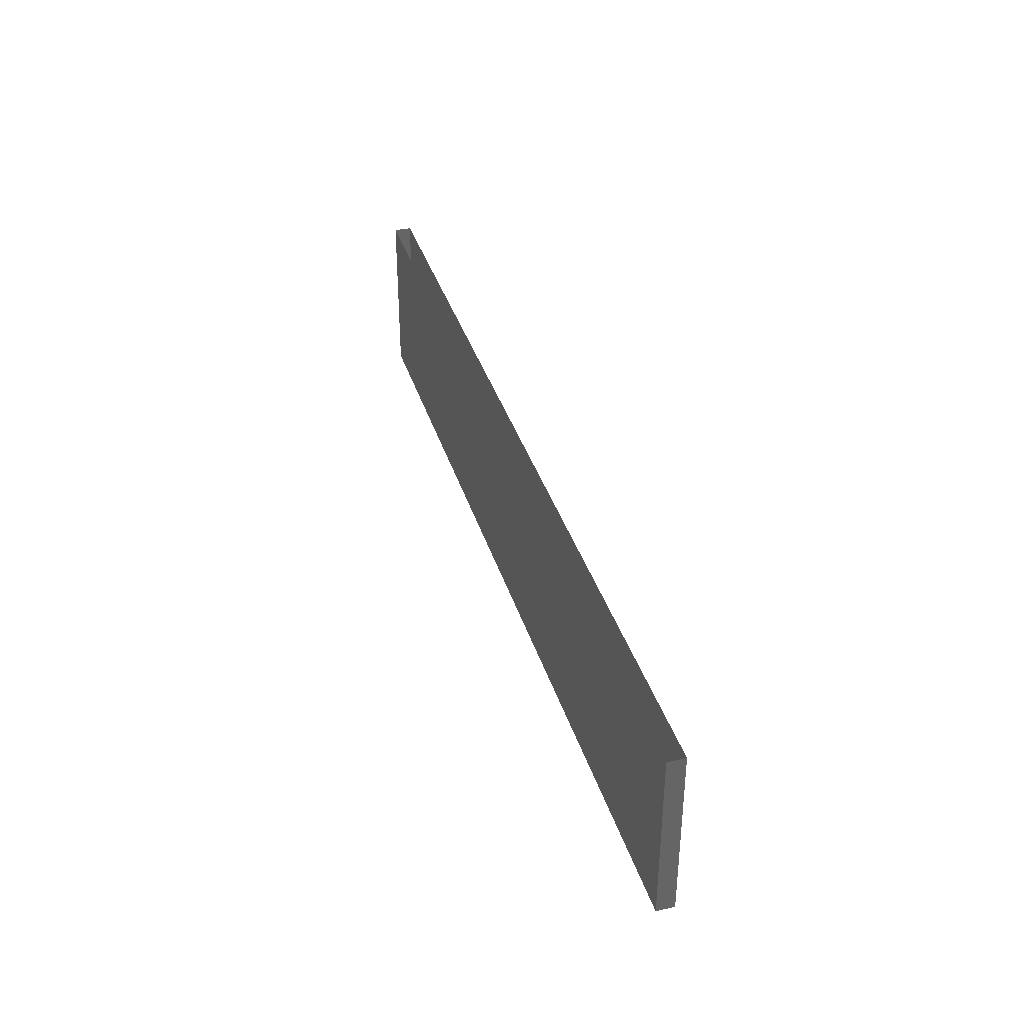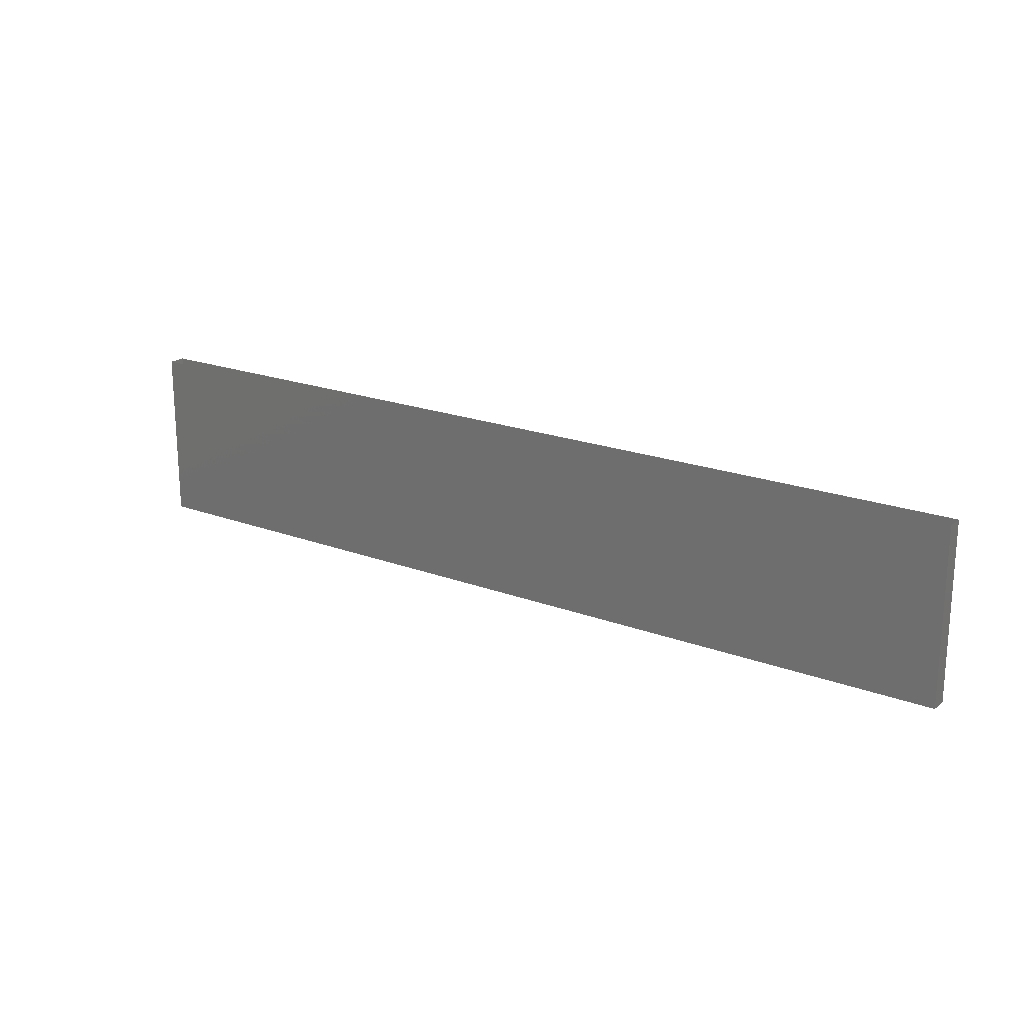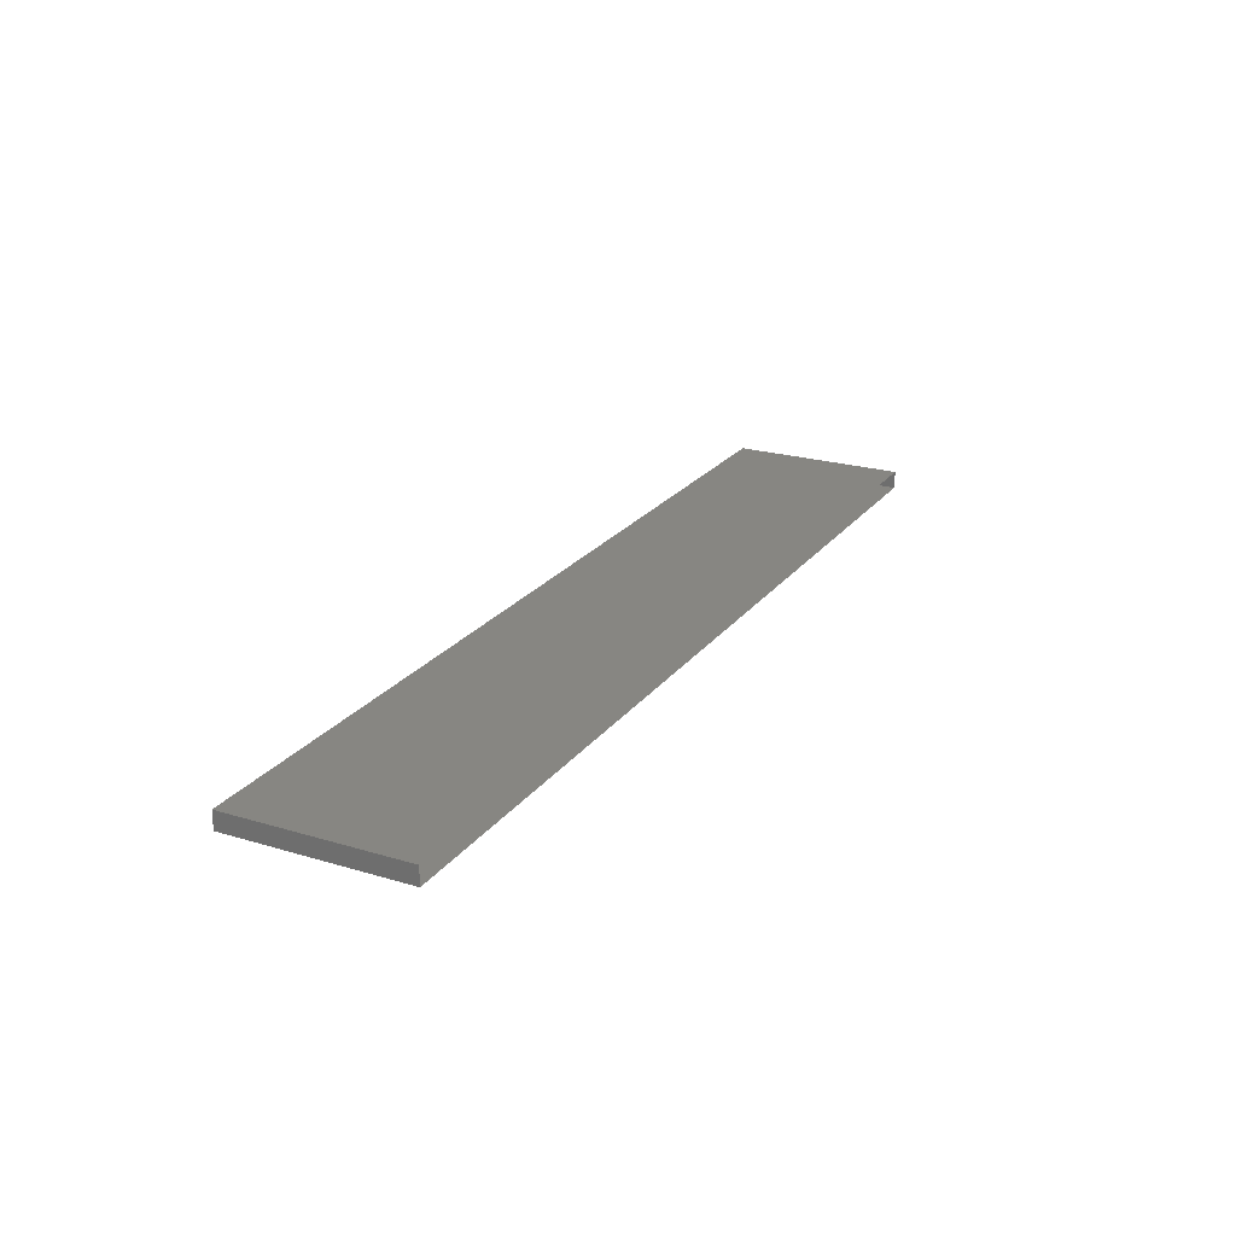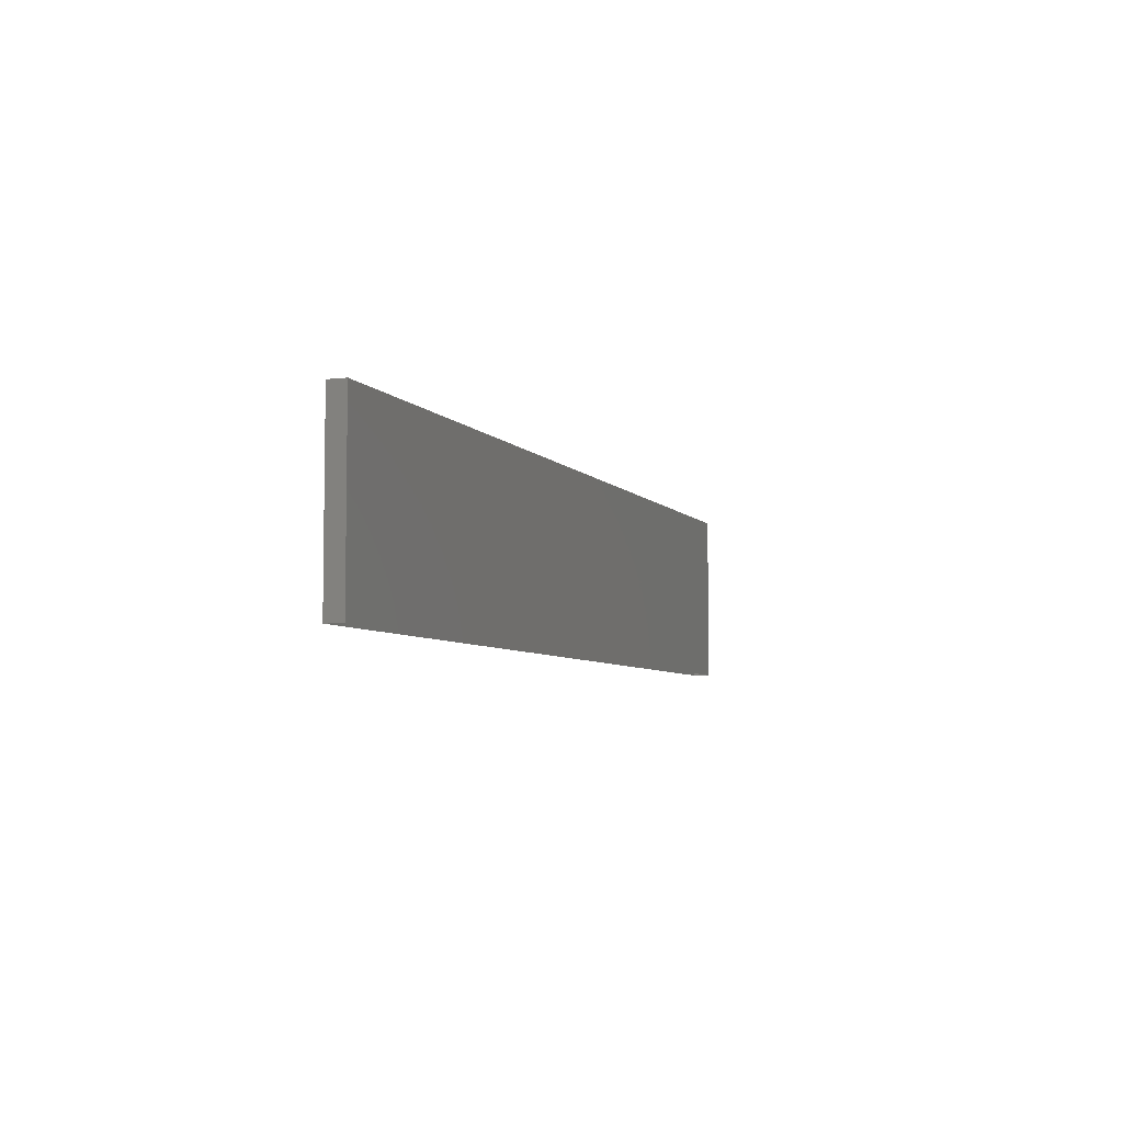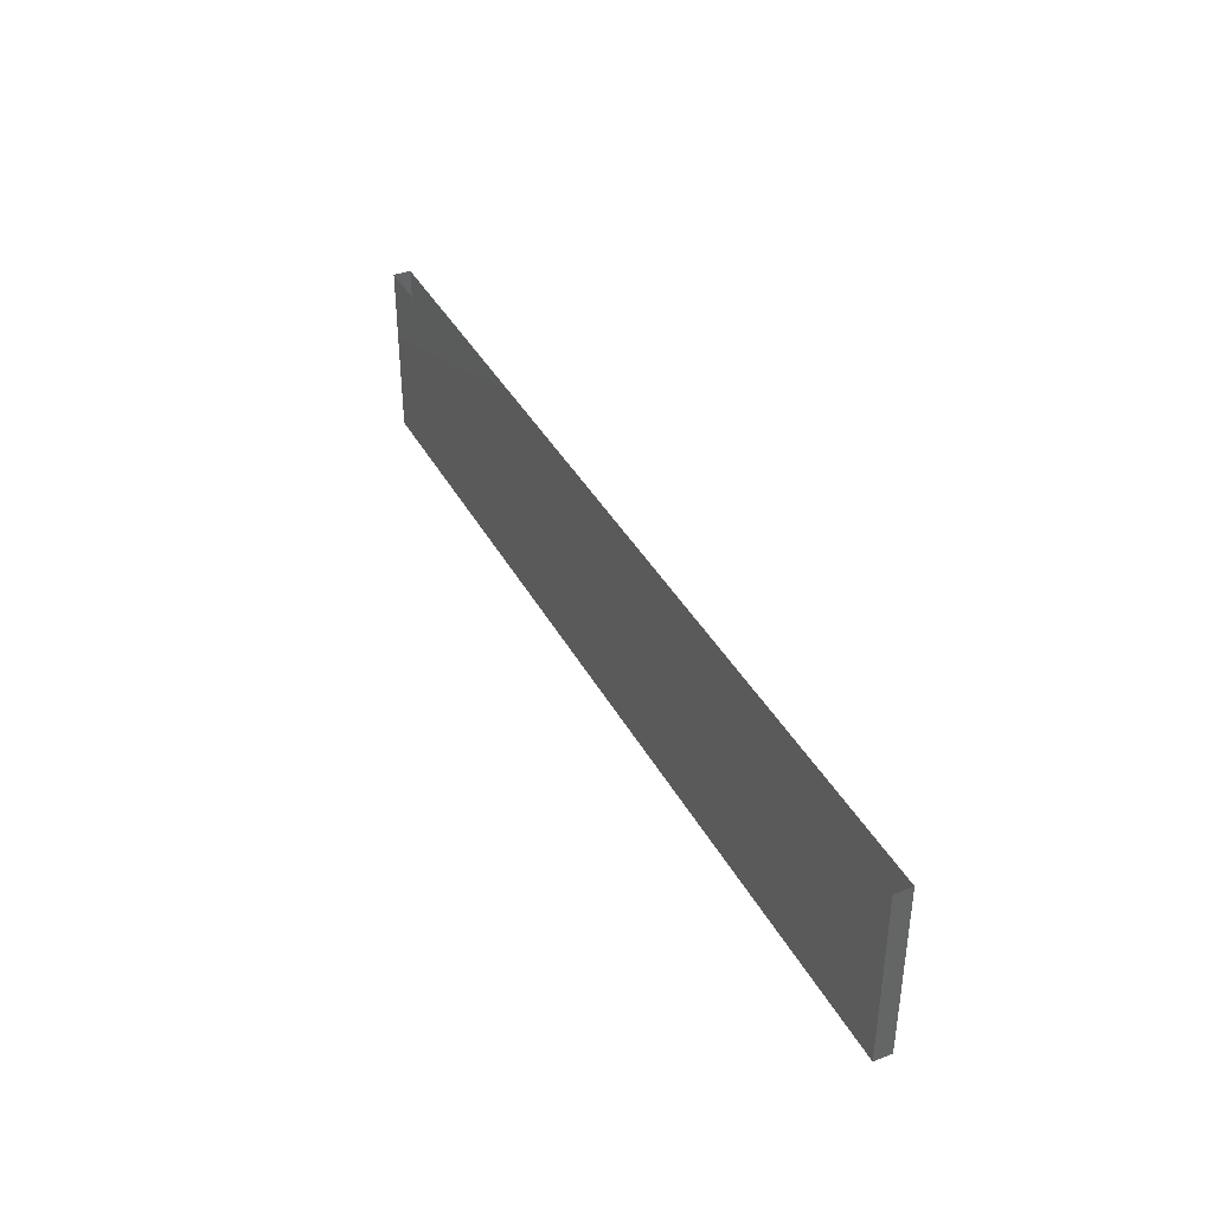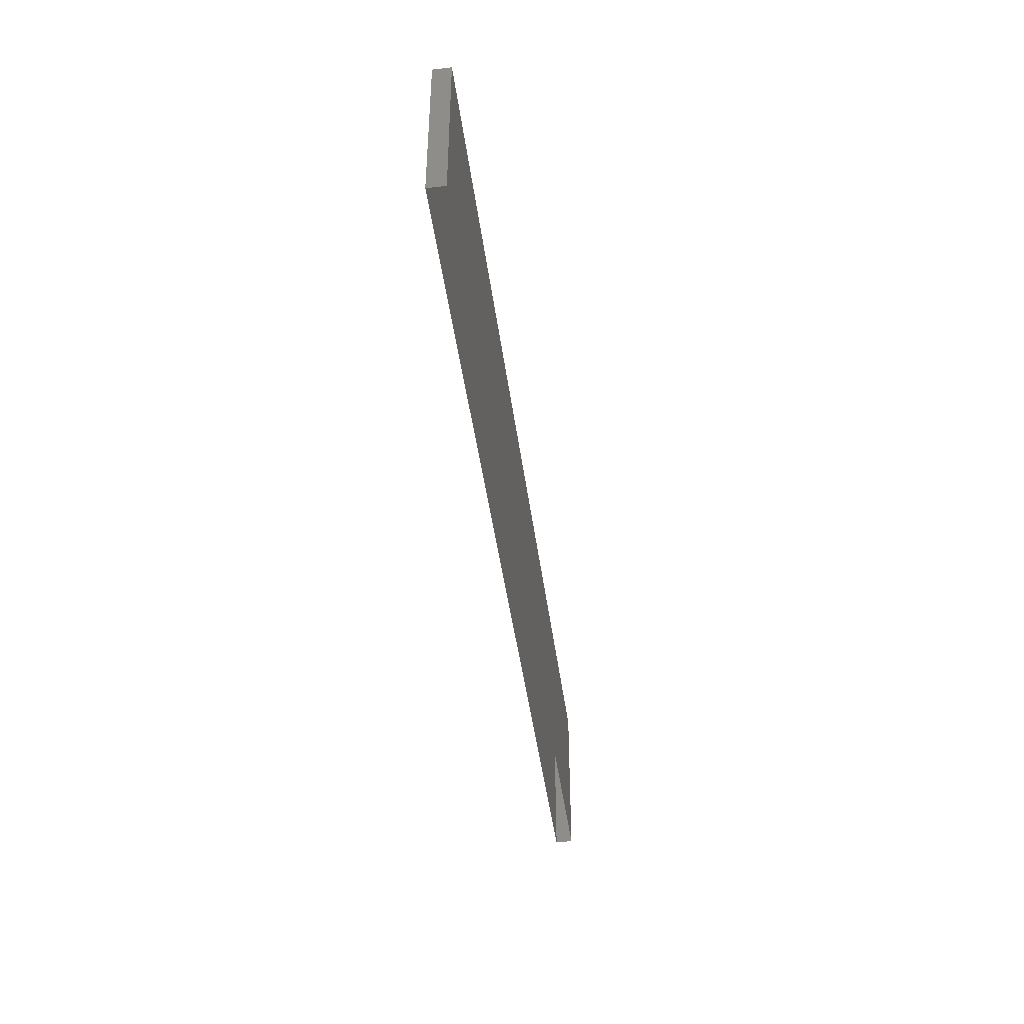
<metadata>
{"format":"stl","ext":"stl","renderer":"f3d","projection":"perspective","resolution":1024,"background":"white","views":[{"elev":36.5,"azim":73.8,"up":"+Y"},{"elev":20.0,"azim":34.9,"up":"+Y"},{"elev":22.8,"azim":117.2,"up":"+Z"},{"elev":-5.7,"azim":-69.9,"up":"+Y"},{"elev":38.5,"azim":64.3,"up":"+Y"},{"elev":-44.3,"azim":97.5,"up":"+Y"}]}
</metadata>
<code>
# stl→obj: 8 verts, 8 faces
v -0.8 0.3 0.015
v -0.8 0 0.015
v 0.8 0 0.015
v 0.8 0.3 0.015
v -0.8 0.3 -0.015
v -0.8 0 -0.015
v 0.8 0.3 -0.015
v 0.8 0 -0.015
f 1 2 3
f 1 3 4
f 5 6 2
f 5 2 1
f 7 8 6
f 7 6 5
f 4 3 8
f 4 8 7

</code>
